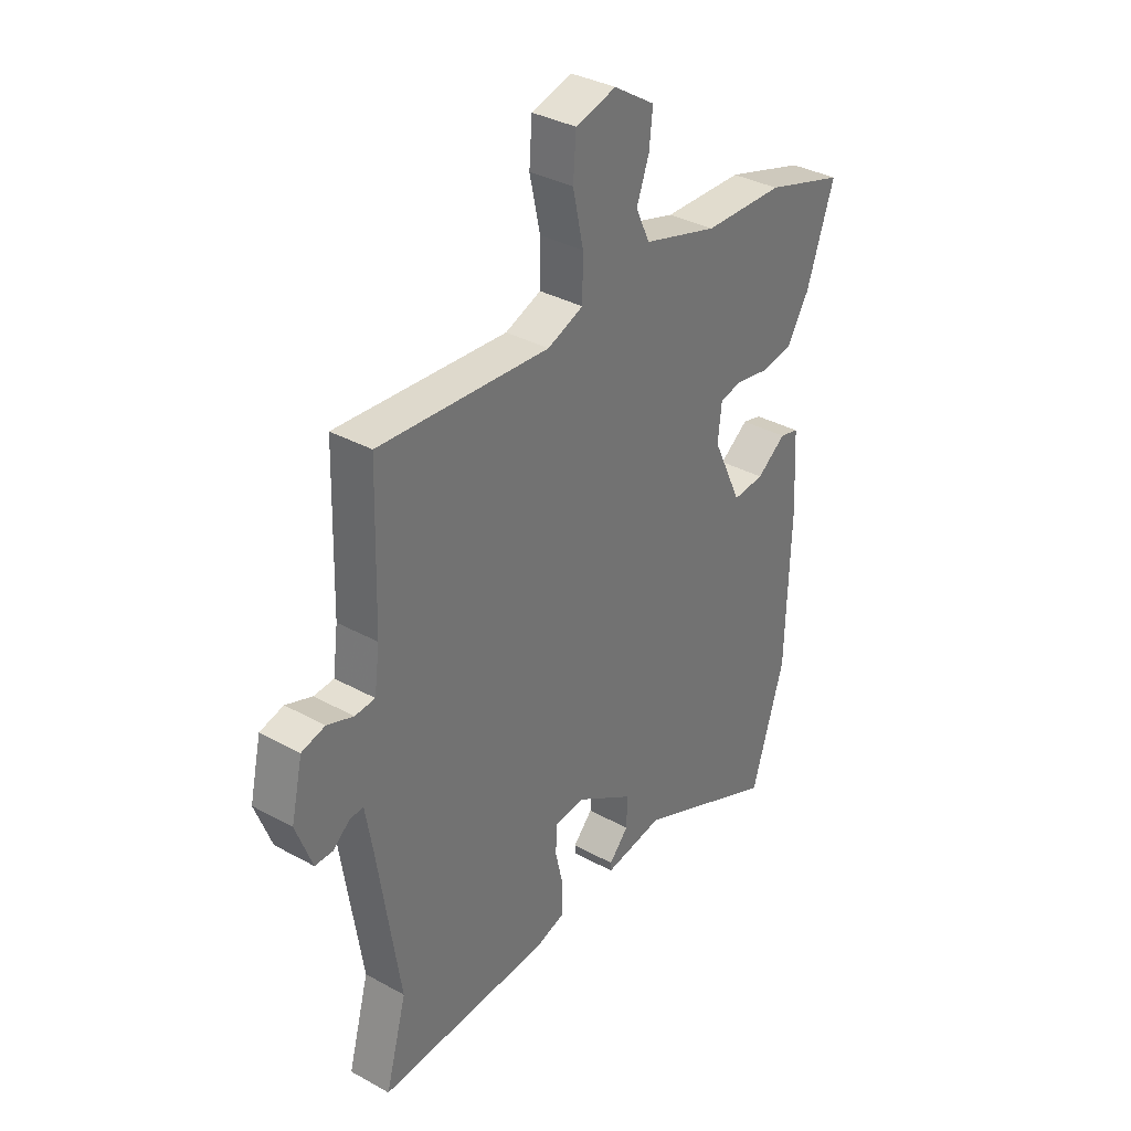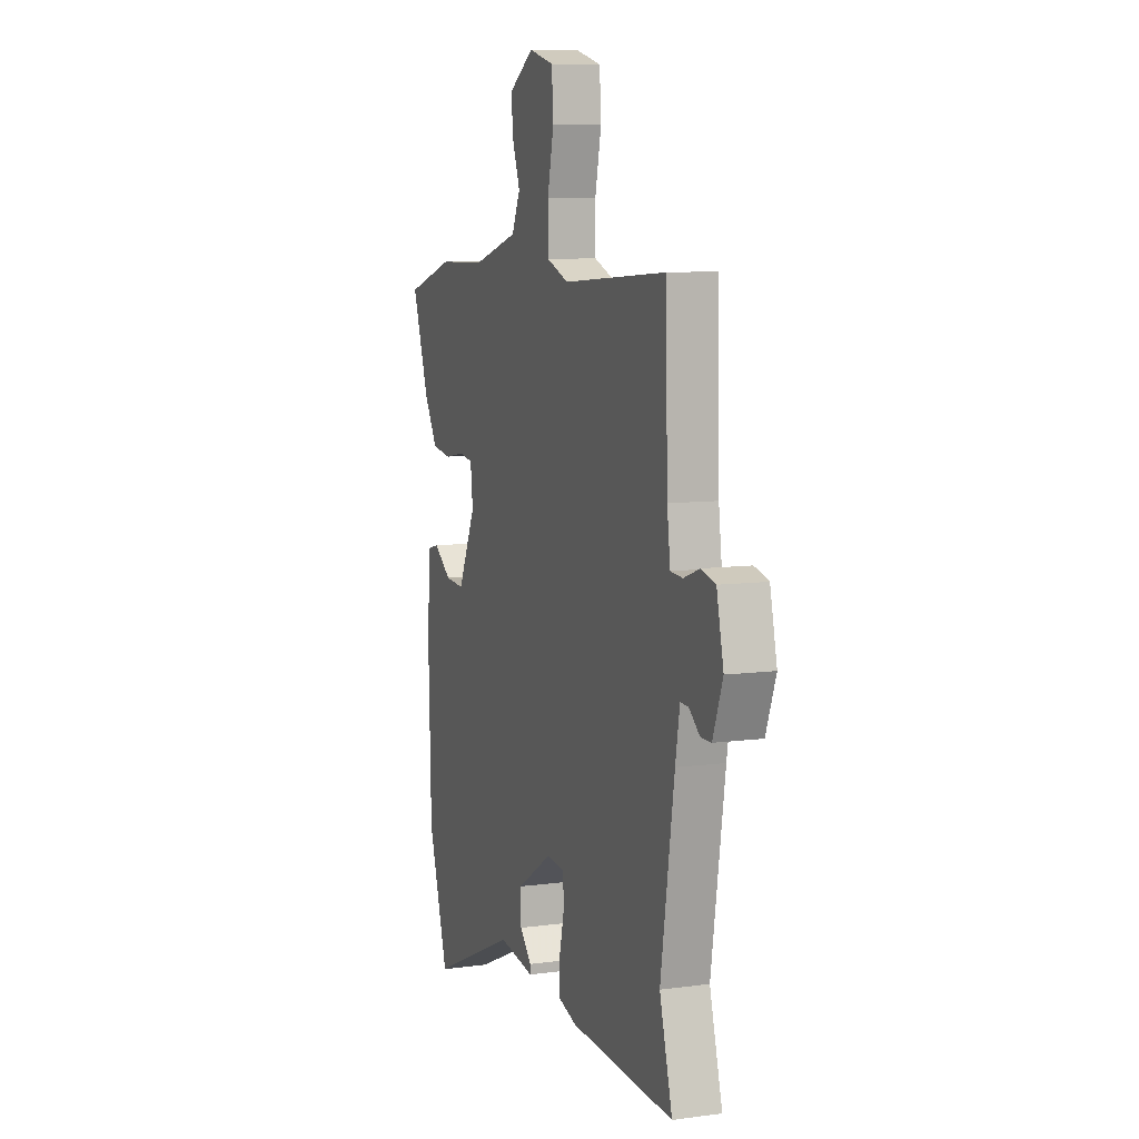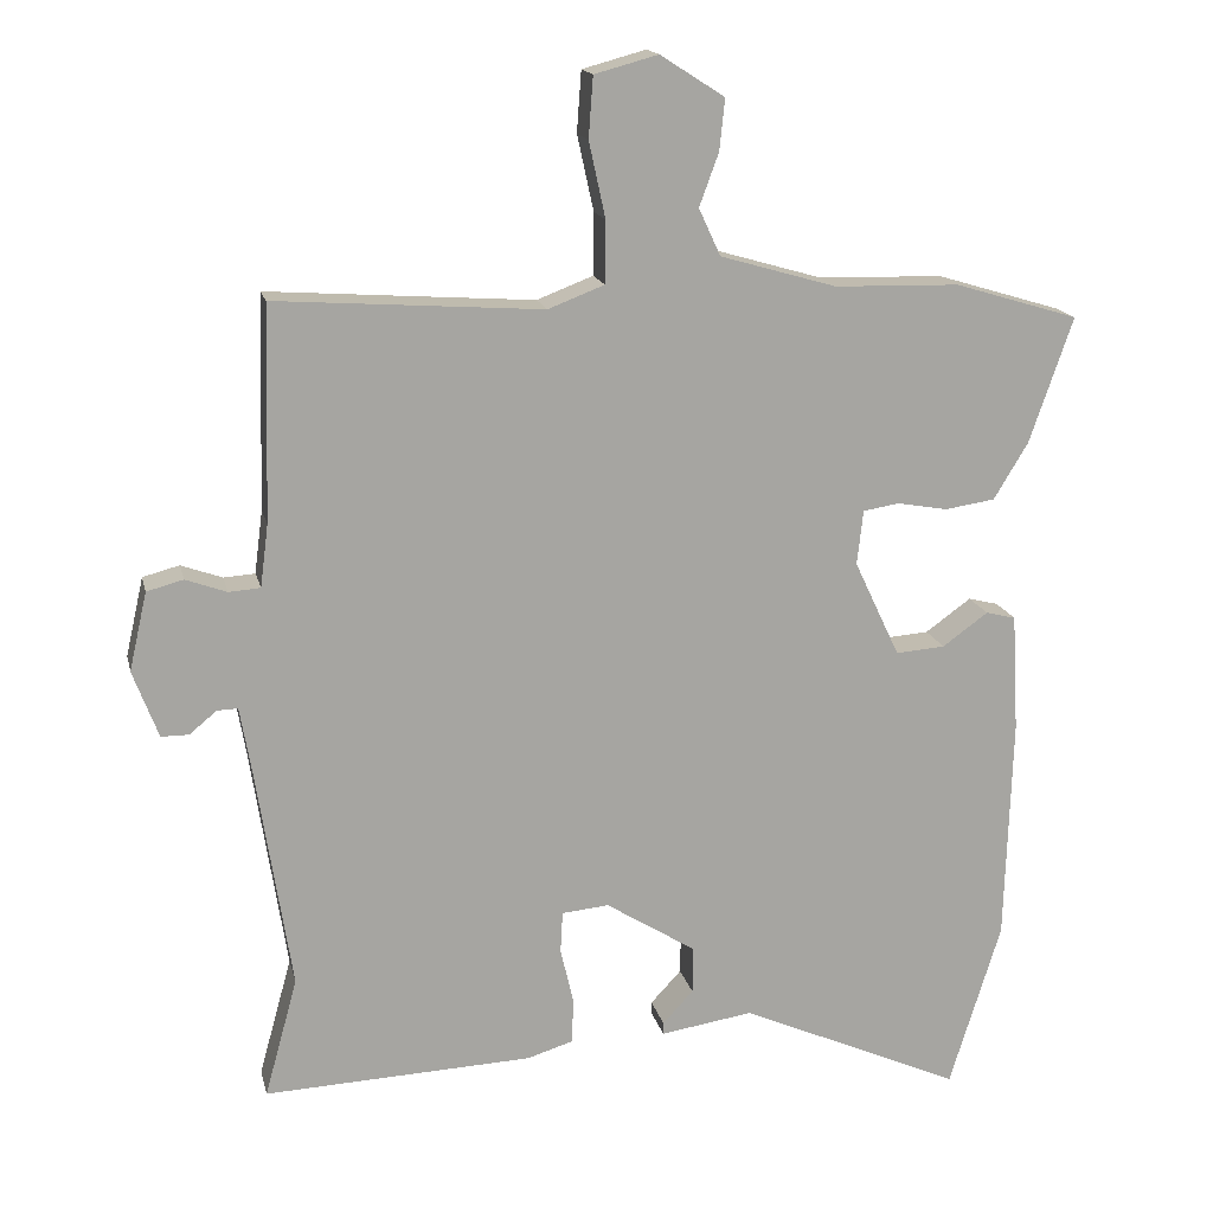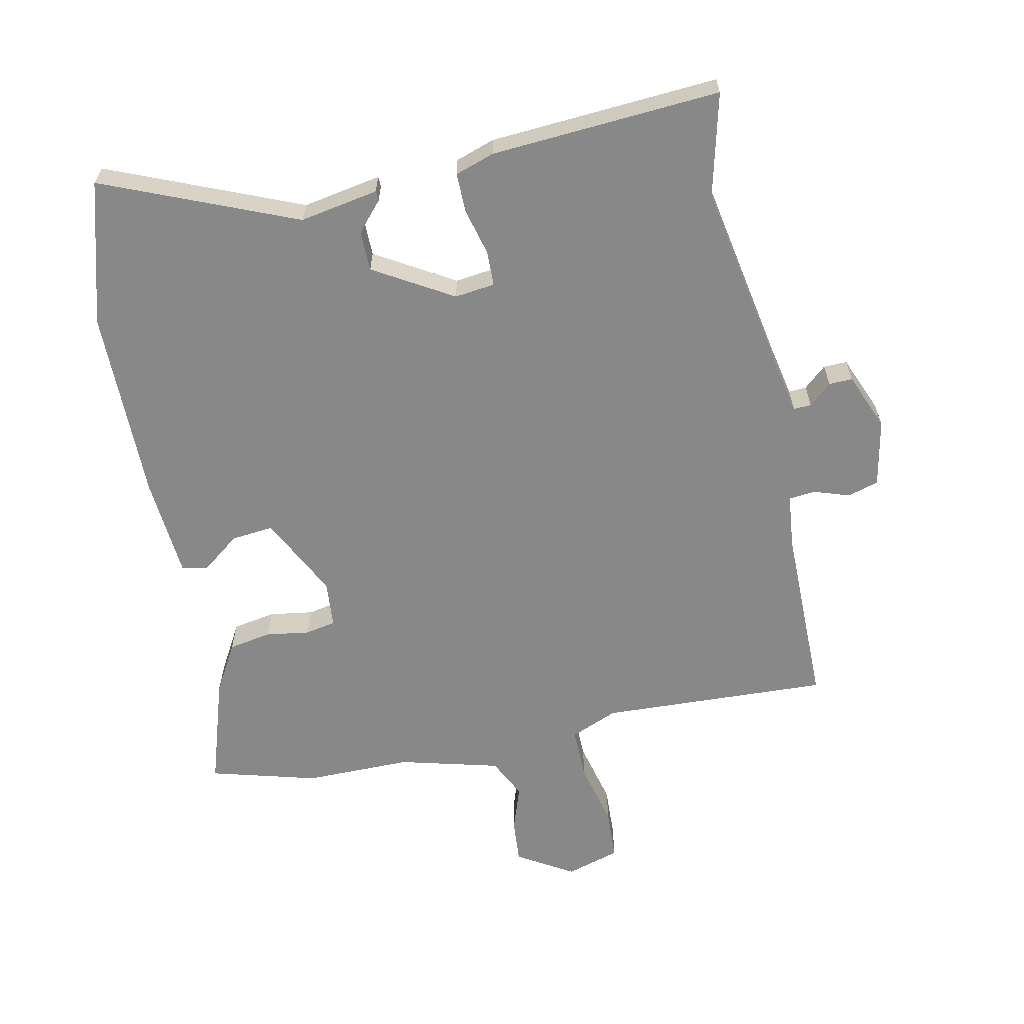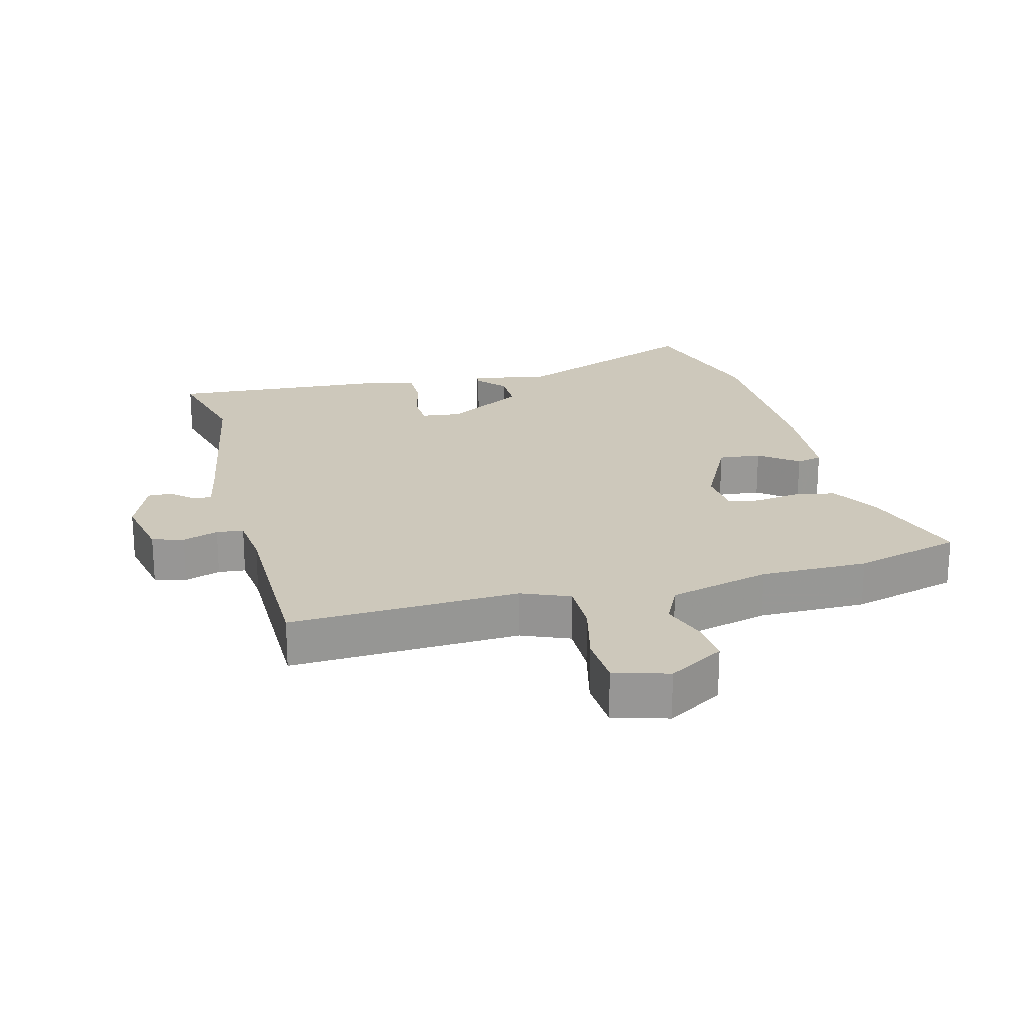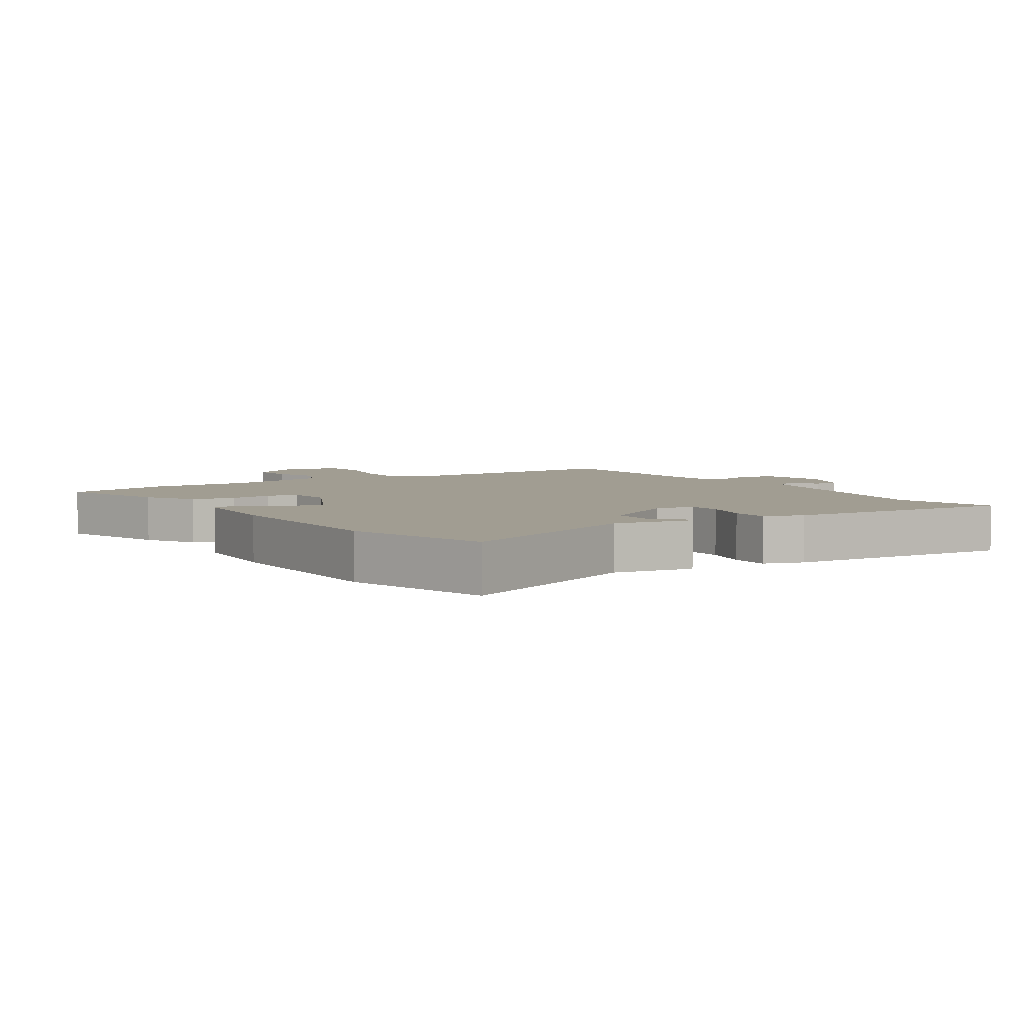
<metadata>
{"format":"obj","ext":"obj","renderer":"f3d","projection":"perspective","resolution":1024,"background":"white","views":[{"elev":34.9,"azim":-53.6,"up":"+Z"},{"elev":8.5,"azim":-110.1,"up":"+Z"},{"elev":16.3,"azim":-12.7,"up":"+Z"},{"elev":-62.8,"azim":-166.7,"up":"+Y"},{"elev":21.8,"azim":-13.2,"up":"+Y"},{"elev":4.8,"azim":148.3,"up":"+Y"}]}
</metadata>
<code>
v -0.476 0.07 0.535
v -0.119 0.07 0.51
v -0.044 0.07 0.539
v -0.043 0.07 0.622
v -0.065 0.07 0.723
v -0.059 0.07 0.804
v 0.026 0.07 0.827
v 0.112 0.07 0.772
v 0.105 0.07 0.704
v 0.079 0.07 0.633
v 0.108 0.07 0.57
v 0.264 0.07 0.525
v 0.431 0.07 0.521
v 0.597 0.07 0.471
v 0.539 0.07 0.303
v 0.493 0.07 0.227
v 0.426 0.07 0.217
v 0.358 0.07 0.229
v 0.31 0.07 0.221
v 0.302 0.07 0.148
v 0.363 0.07 0.019
v 0.429 0.07 0.024
v 0.49 0.07 0.068
v 0.53 0.07 0.058
v 0.539 0.07 -0.1
v 0.53 0.07 -0.403
v 0.461 0.07 -0.626
v 0.163 0.07 -0.493
v 0.039 0.07 -0.512
v 0.039 0.07 -0.496
v 0.08 0.07 -0.452
v 0.081 0.07 -0.389
v -0.04 0.07 -0.313
v -0.103 0.07 -0.319
v -0.106 0.07 -0.374
v -0.089 0.07 -0.448
v -0.09 0.07 -0.51
v -0.152 0.07 -0.529
v -0.512 0.07 -0.544
v -0.468 0.07 -0.384
v -0.515 0.07 -0.081
v -0.53 0.07 0.005
v -0.558 0.07 0.004
v -0.594 0.07 -0.026
v -0.631 0.07 -0.026
v -0.665 0.07 0.064
v -0.641 0.07 0.169
v -0.592 0.07 0.182
v -0.537 0.07 0.162
v -0.495 0.07 0.165
v -0.484 0.07 0.249
v -0.476 0 0.535
v -0.119 0 0.51
v -0.044 0 0.539
v -0.043 0 0.622
v -0.065 0 0.723
v -0.059 0 0.804
v 0.026 0 0.827
v 0.112 0 0.772
v 0.105 0 0.704
v 0.079 0 0.633
v 0.108 0 0.57
v 0.264 0 0.525
v 0.431 0 0.521
v 0.597 0 0.471
v 0.539 0 0.303
v 0.493 0 0.227
v 0.426 0 0.217
v 0.358 0 0.229
v 0.31 0 0.221
v 0.302 0 0.148
v 0.363 0 0.019
v 0.429 0 0.024
v 0.49 0 0.068
v 0.53 0 0.058
v 0.539 0 -0.1
v 0.53 0 -0.403
v 0.461 0 -0.626
v 0.163 0 -0.493
v 0.039 0 -0.512
v 0.039 0 -0.496
v 0.08 0 -0.452
v 0.081 0 -0.389
v -0.04 0 -0.313
v -0.103 0 -0.319
v -0.106 0 -0.374
v -0.089 0 -0.448
v -0.09 0 -0.51
v -0.152 0 -0.529
v -0.512 0 -0.544
v -0.468 0 -0.384
v -0.515 0 -0.081
v -0.53 0 0.005
v -0.558 0 0.004
v -0.594 0 -0.026
v -0.631 0 -0.026
v -0.665 0 0.064
v -0.641 0 0.169
v -0.592 0 0.182
v -0.537 0 0.162
v -0.495 0 0.165
v -0.484 0 0.249
f 46 47 48 49
f 46 49 50
f 43 44 45 46
f 42 43 46 50
f 41 42 50
f 40 41 50 51
f 38 39 40
f 35 36 37 38
f 34 35 38 40
f 28 29 30 31
f 28 31 32
f 27 28 32
f 26 27 32 33
f 22 23 24 25
f 21 22 25 26
f 20 21 26 33
f 15 16 17 18
f 15 18 19
f 12 13 14 15
f 11 12 15 19
f 7 8 9 10
f 5 6 7 10
f 4 5 10 11
f 3 4 11 19
f 40 51 1 2
f 34 40 2 3
f 20 33 34
f 3 19 20 34
f 100 99 98 97
f 101 100 97
f 97 96 95 94
f 101 97 94 93
f 101 93 92
f 102 101 92 91
f 91 90 89
f 89 88 87 86
f 91 89 86 85
f 82 81 80 79
f 83 82 79
f 83 79 78
f 84 83 78 77
f 76 75 74 73
f 77 76 73 72
f 84 77 72 71
f 69 68 67 66
f 70 69 66
f 66 65 64 63
f 70 66 63 62
f 61 60 59 58
f 61 58 57 56
f 62 61 56 55
f 70 62 55 54
f 53 52 102 91
f 54 53 91 85
f 85 84 71
f 85 71 70 54
f 1 52 53 2
f 2 53 54 3
f 3 54 55 4
f 4 55 56 5
f 5 56 57 6
f 6 57 58 7
f 7 58 59 8
f 8 59 60 9
f 9 60 61 10
f 10 61 62 11
f 11 62 63 12
f 12 63 64 13
f 13 64 65 14
f 14 65 66 15
f 15 66 67 16
f 16 67 68 17
f 17 68 69 18
f 18 69 70 19
f 19 70 71 20
f 20 71 72 21
f 21 72 73 22
f 22 73 74 23
f 23 74 75 24
f 24 75 76 25
f 25 76 77 26
f 26 77 78 27
f 27 78 79 28
f 28 79 80 29
f 29 80 81 30
f 30 81 82 31
f 31 82 83 32
f 32 83 84 33
f 33 84 85 34
f 34 85 86 35
f 35 86 87 36
f 36 87 88 37
f 37 88 89 38
f 38 89 90 39
f 39 90 91 40
f 40 91 92 41
f 41 92 93 42
f 42 93 94 43
f 43 94 95 44
f 44 95 96 45
f 45 96 97 46
f 46 97 98 47
f 47 98 99 48
f 48 99 100 49
f 49 100 101 50
f 50 101 102 51
f 51 102 52 1

</code>
